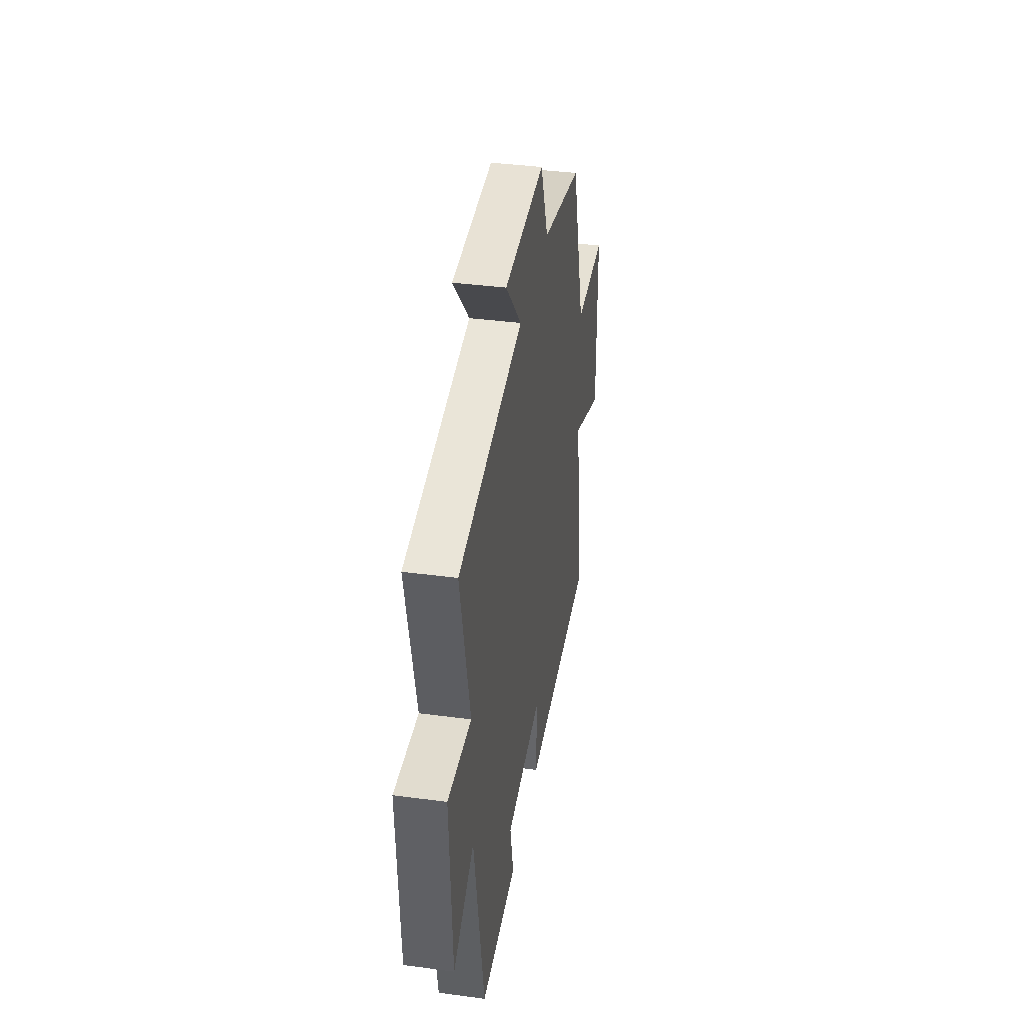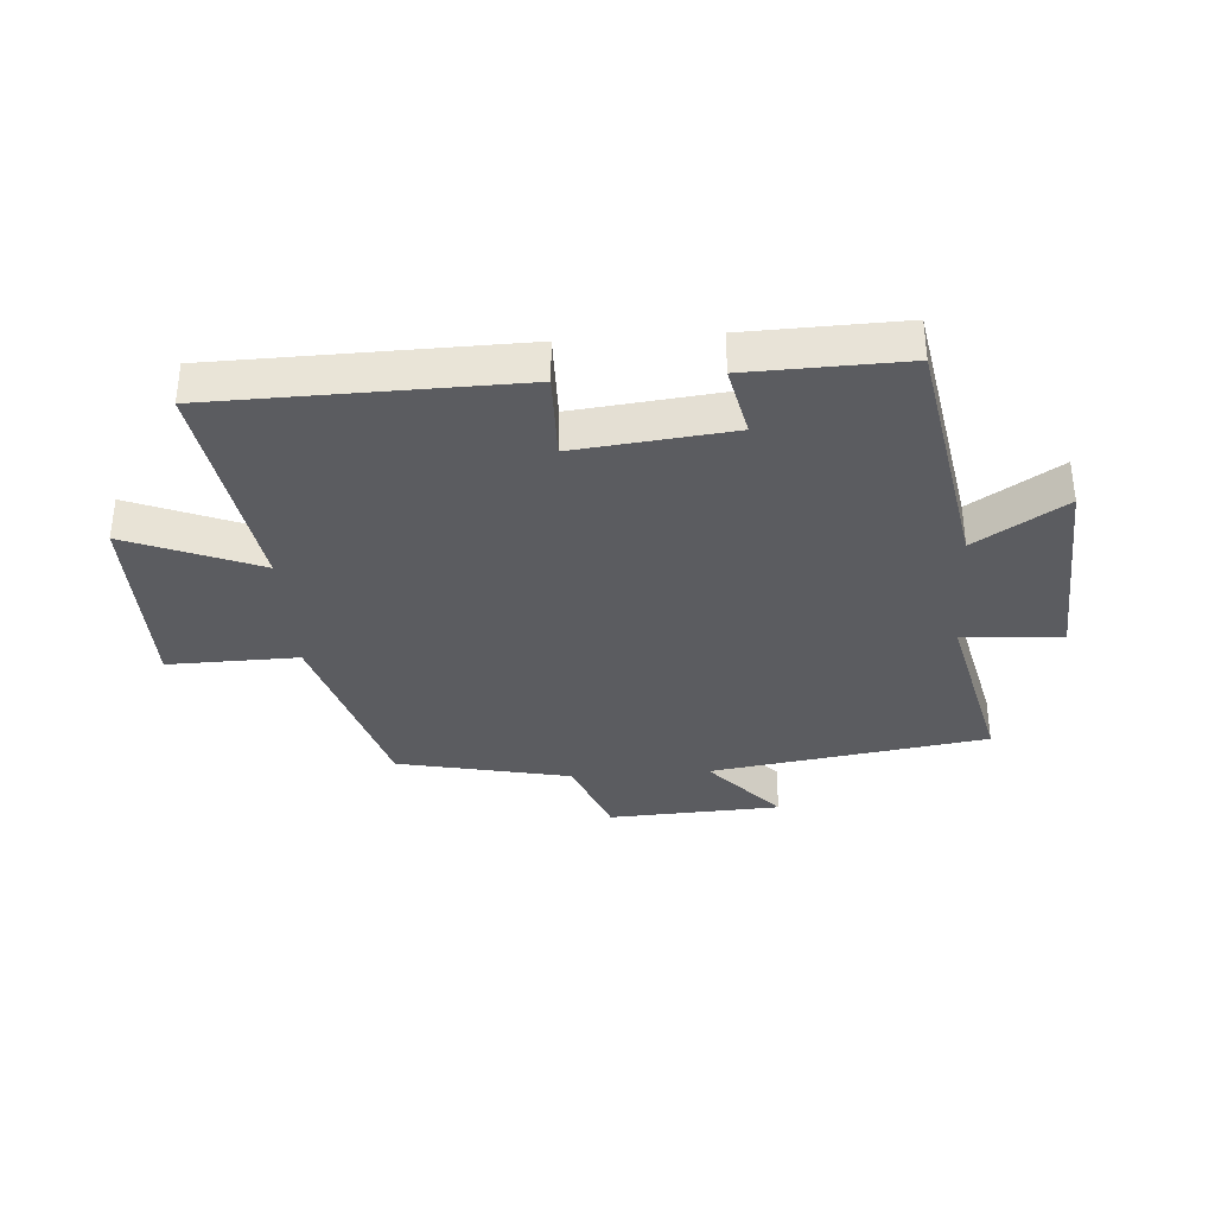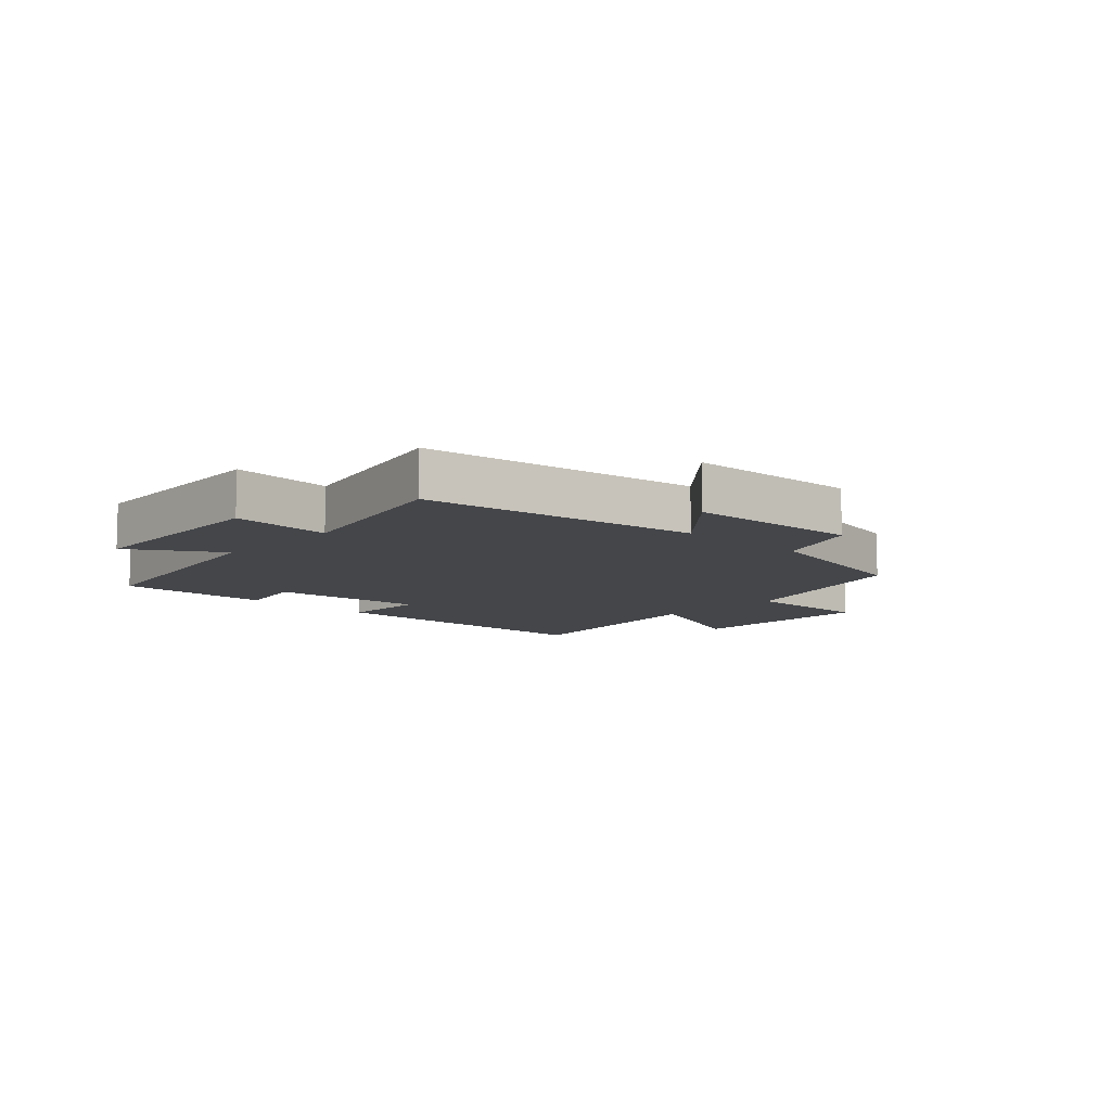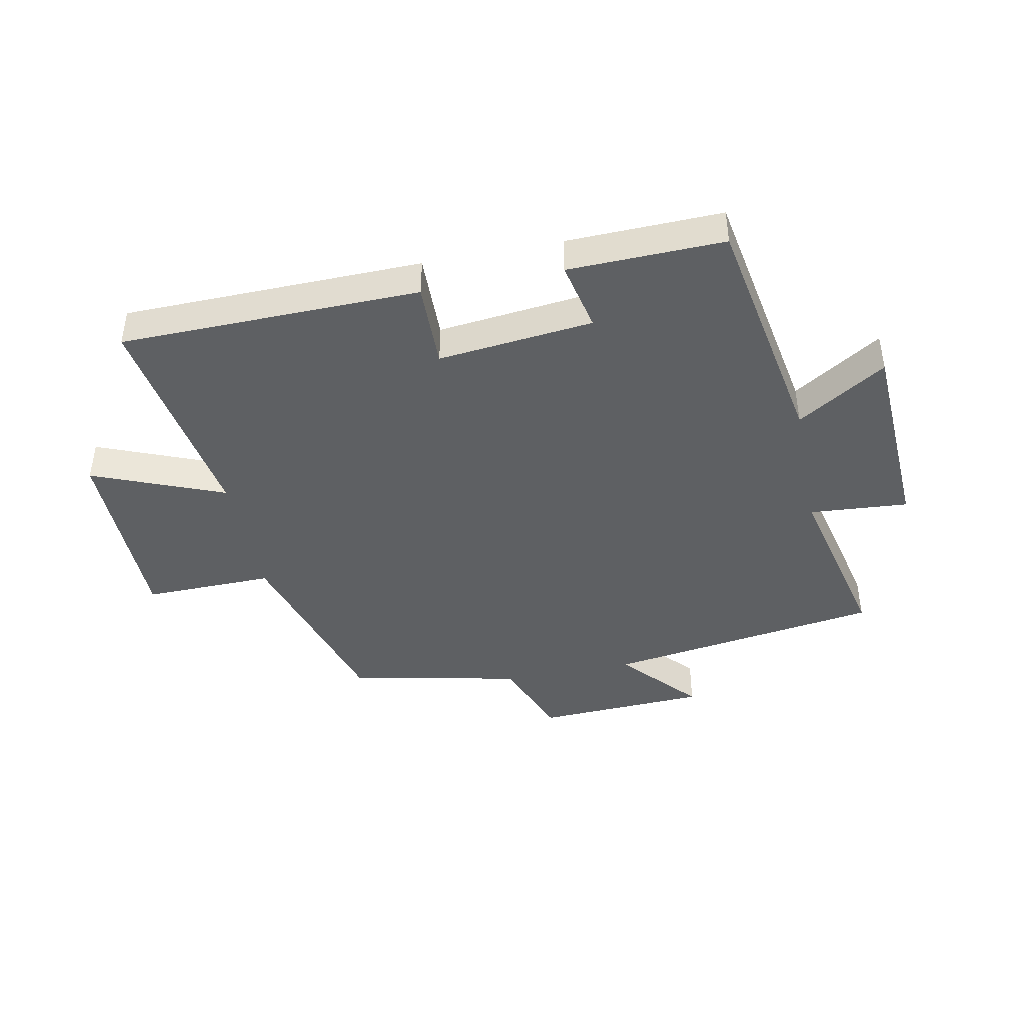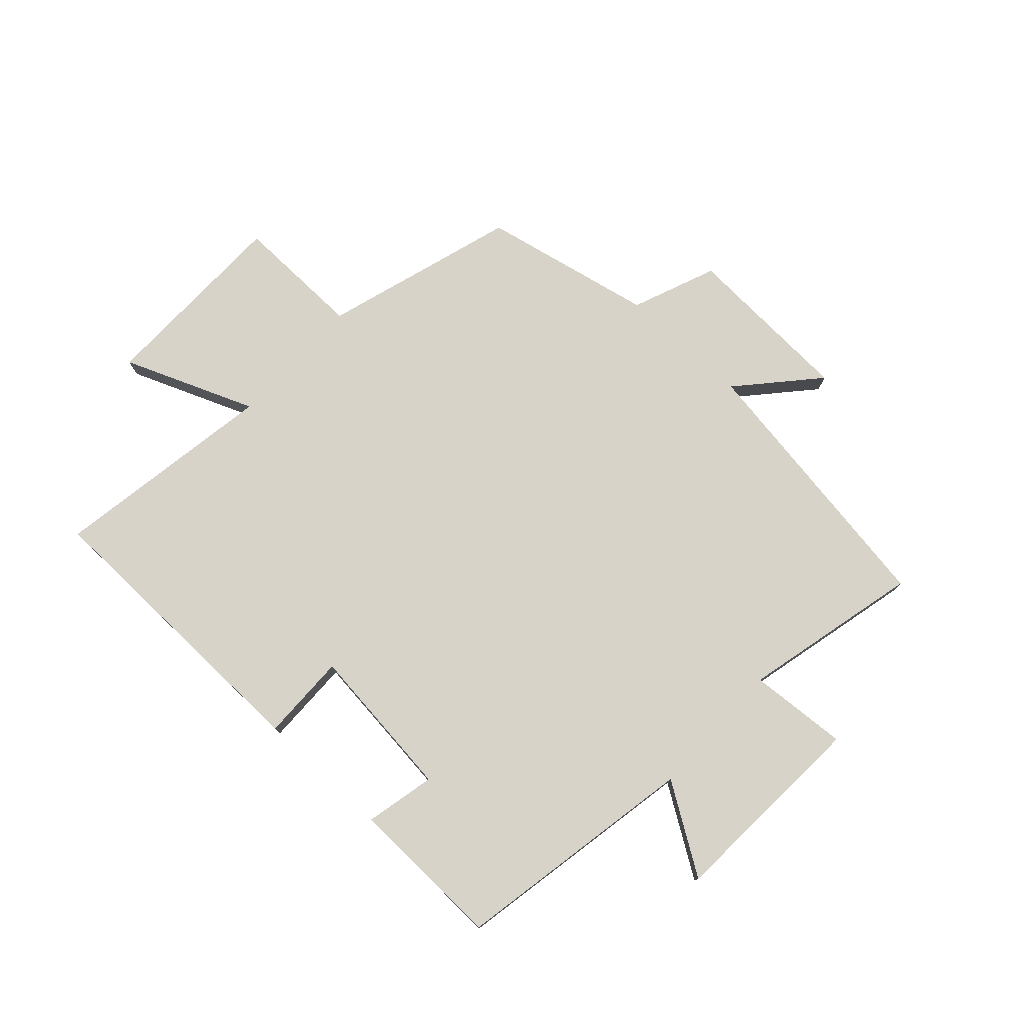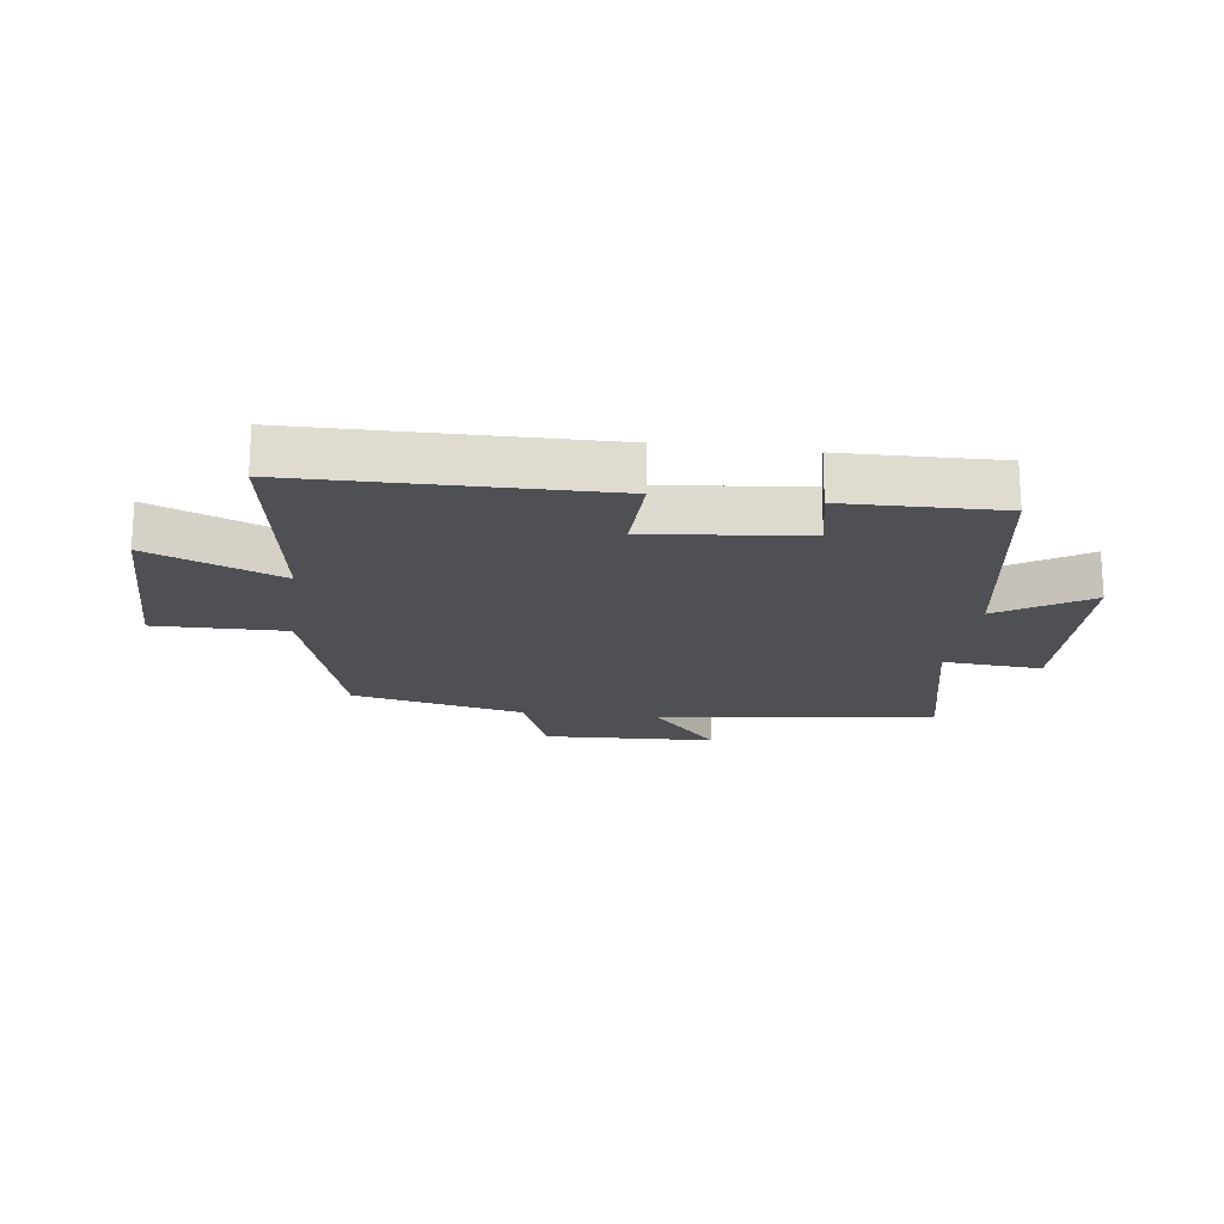
<metadata>
{"format":"obj","ext":"obj","renderer":"f3d","projection":"perspective","resolution":1024,"background":"white","views":[{"elev":38.1,"azim":-80.4,"up":"+Z"},{"elev":-35.0,"azim":-175.9,"up":"+Y"},{"elev":-9.4,"azim":-43.4,"up":"+Y"},{"elev":-42.6,"azim":-168.7,"up":"+Y"},{"elev":76.7,"azim":-137.2,"up":"+Y"},{"elev":-18.8,"azim":172.2,"up":"+Y"}]}
</metadata>
<code>
v -0.428 0.07 -0.507
v -0.5 0.07 -0.1
v -0.647 0.07 -0.194
v -0.665 0.07 0.146
v -0.5 0.07 0.134
v -0.569 0.07 0.431
v -0.111 0.07 0.5
v -0.224 0.07 0.627
v 0.062 0.07 0.641
v 0.117 0.07 0.5
v 0.404 0.07 0.439
v 0.5 0.07 0.117
v 0.716 0.07 0.121
v 0.718 0.07 -0.205
v 0.5 0.07 -0.117
v 0.558 0.07 -0.491
v 0.06 0.07 -0.5
v 0.063 0.07 -0.355
v -0.195 0.07 -0.383
v -0.17 0.07 -0.5
v -0.428 0 -0.507
v -0.5 0 -0.1
v -0.647 0 -0.194
v -0.665 0 0.146
v -0.5 0 0.134
v -0.569 0 0.431
v -0.111 0 0.5
v -0.224 0 0.627
v 0.062 0 0.641
v 0.117 0 0.5
v 0.404 0 0.439
v 0.5 0 0.117
v 0.716 0 0.121
v 0.718 0 -0.205
v 0.5 0 -0.117
v 0.558 0 -0.491
v 0.06 0 -0.5
v 0.063 0 -0.355
v -0.195 0 -0.383
v -0.17 0 -0.5
f 19 20 1 2
f 18 19 2
f 15 16 17 18
f 15 18 2
f 12 13 14 15
f 10 11 12 15
f 10 15 2
f 7 8 9 10
f 5 6 7 10
f 5 10 2 3
f 3 4 5
f 22 21 40 39
f 22 39 38
f 38 37 36 35
f 22 38 35
f 35 34 33 32
f 35 32 31 30
f 22 35 30
f 30 29 28 27
f 30 27 26 25
f 23 22 30 25
f 25 24 23
f 1 21 22 2
f 2 22 23 3
f 3 23 24 4
f 4 24 25 5
f 5 25 26 6
f 6 26 27 7
f 7 27 28 8
f 8 28 29 9
f 9 29 30 10
f 10 30 31 11
f 11 31 32 12
f 12 32 33 13
f 13 33 34 14
f 14 34 35 15
f 15 35 36 16
f 16 36 37 17
f 17 37 38 18
f 18 38 39 19
f 19 39 40 20
f 20 40 21 1

</code>
